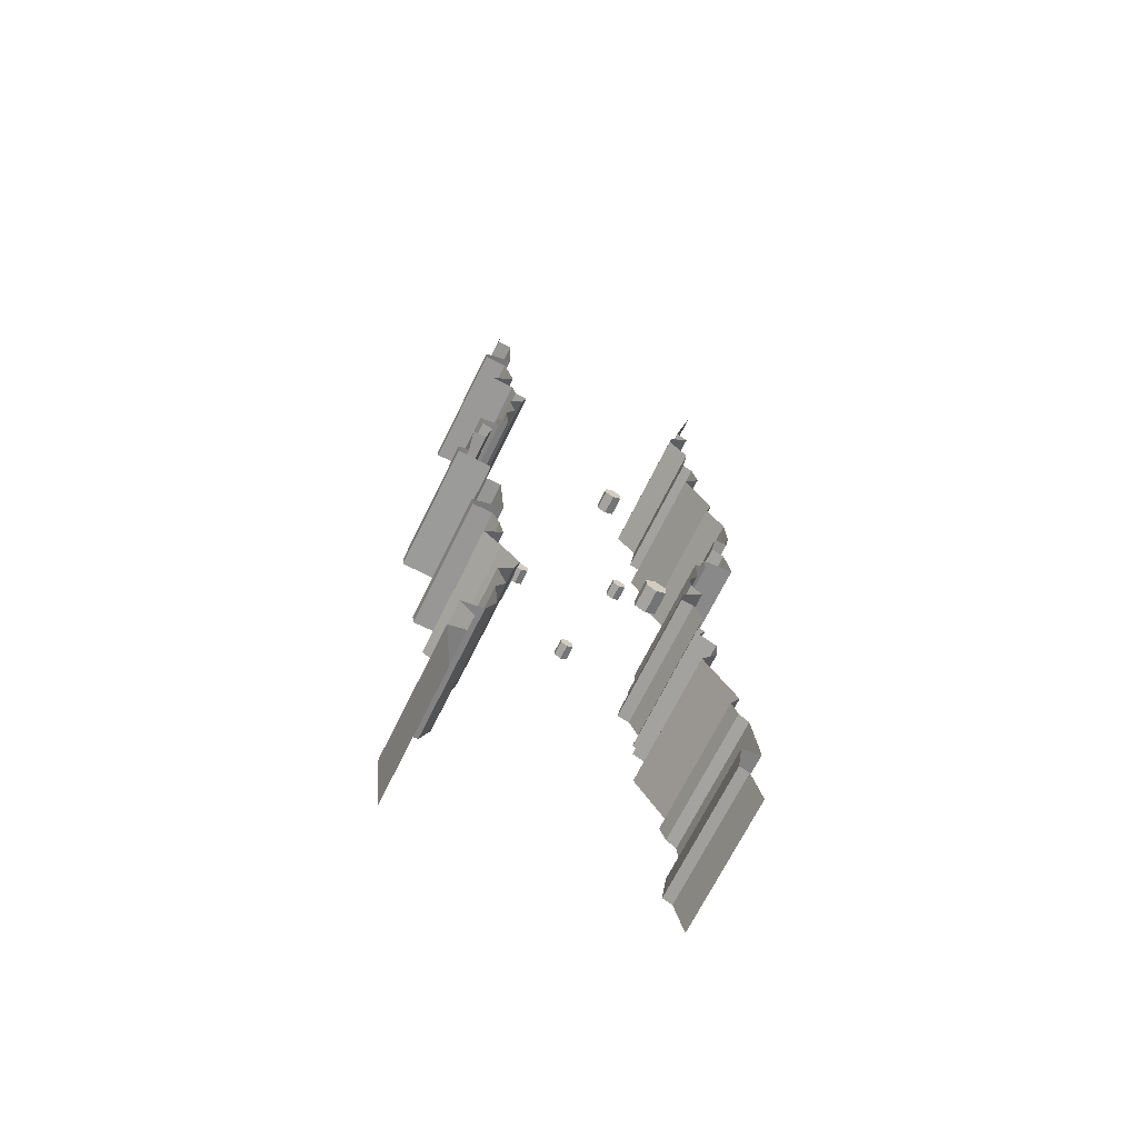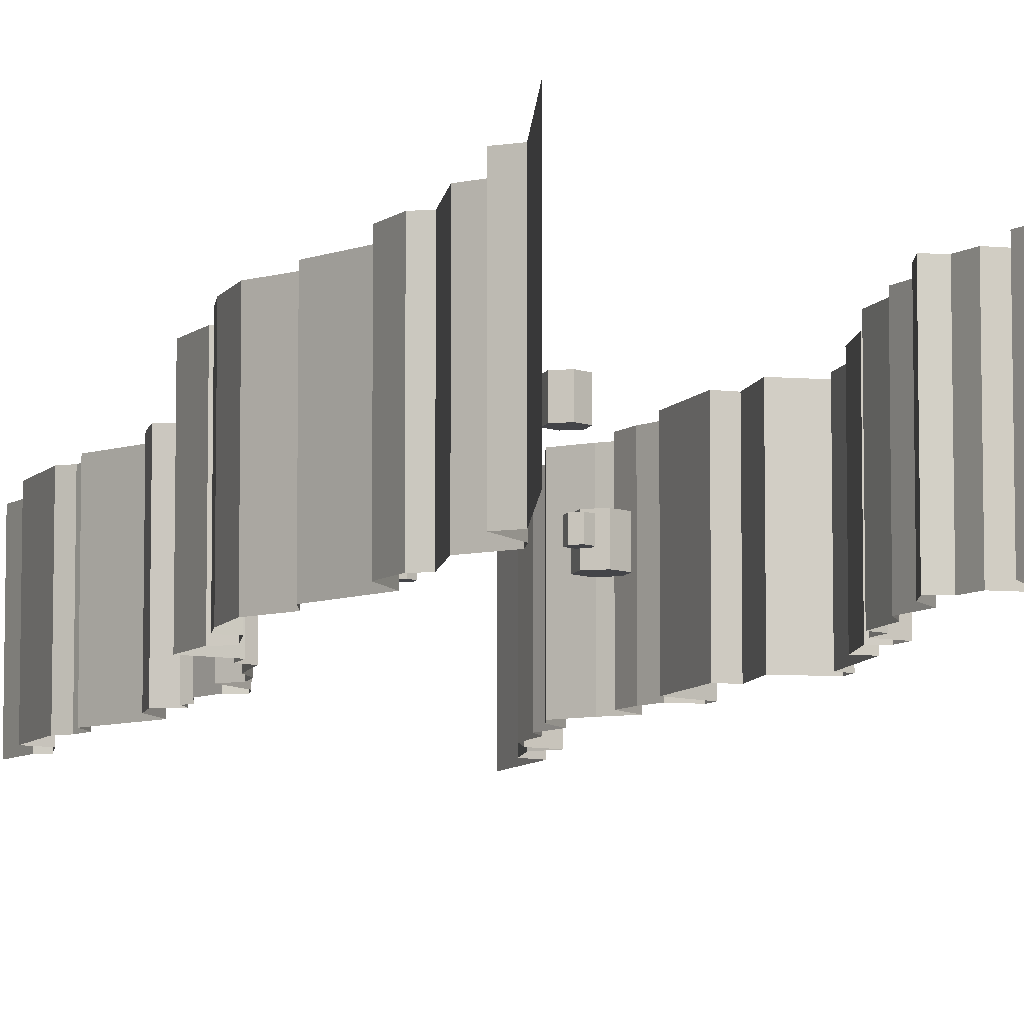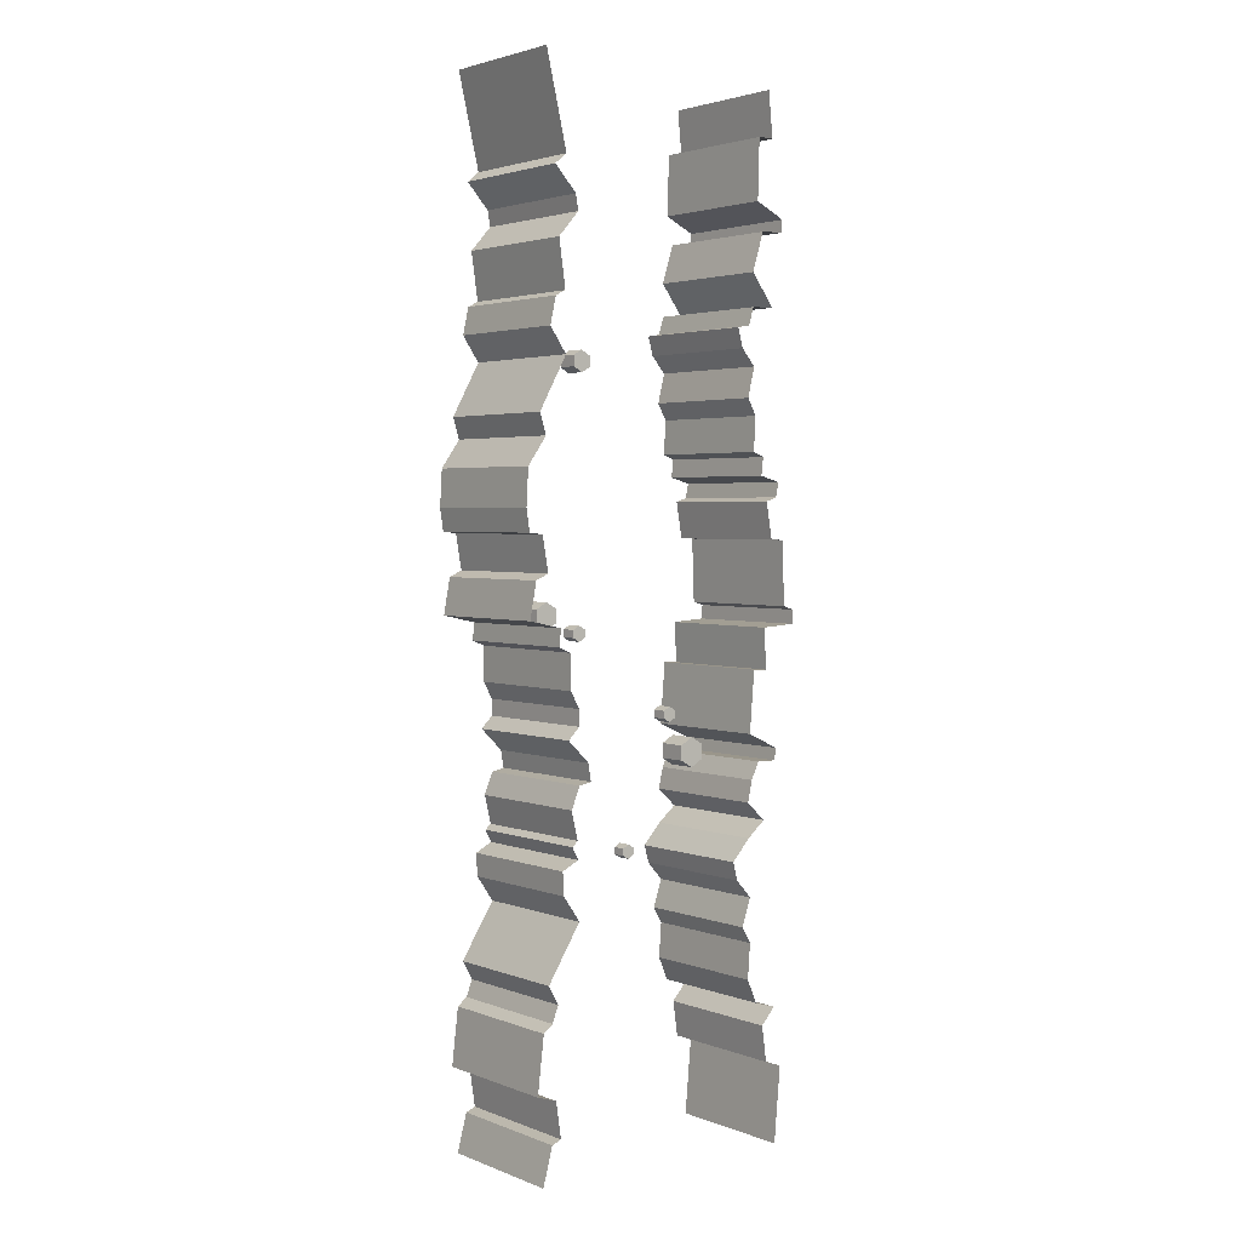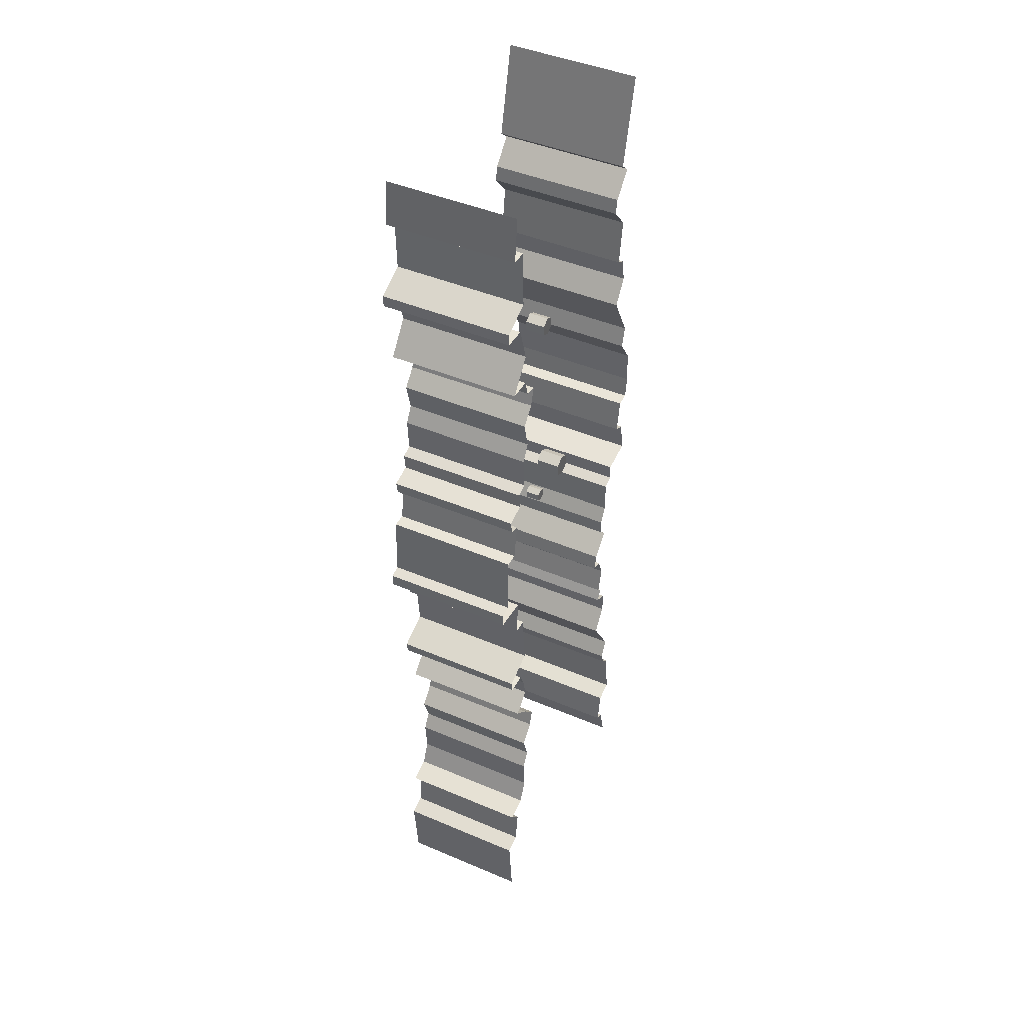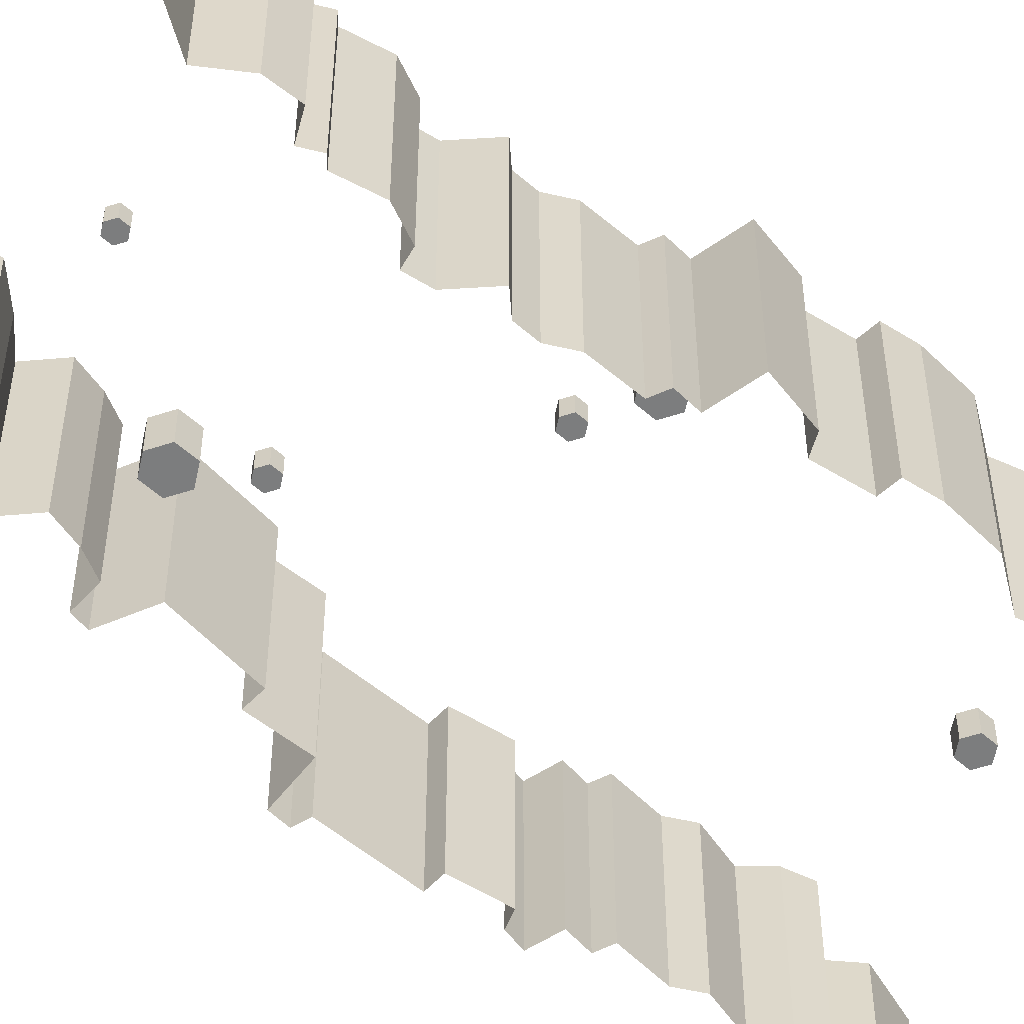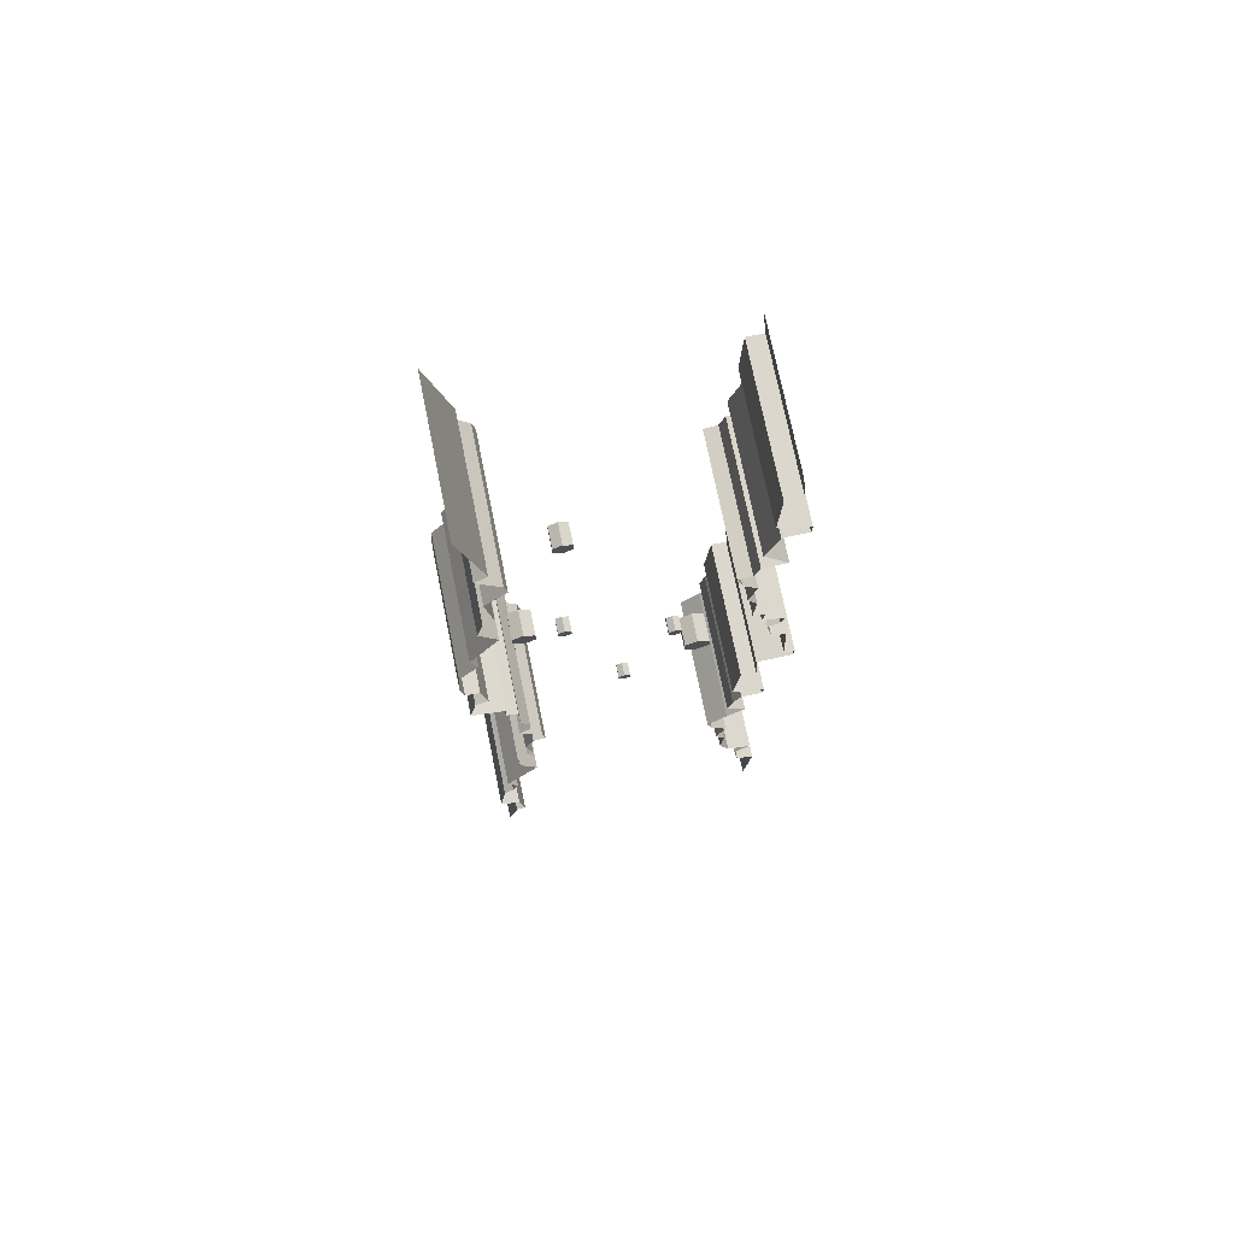
<metadata>
{"format":"obj","ext":"obj","renderer":"f3d","projection":"perspective","resolution":1024,"background":"white","views":[{"elev":-68.4,"azim":153.9,"up":"+Z"},{"elev":-8.3,"azim":-15.9,"up":"+Y"},{"elev":2.8,"azim":-37.7,"up":"+Z"},{"elev":43.8,"azim":116.6,"up":"+Z"},{"elev":-59.0,"azim":-131.8,"up":"+Y"},{"elev":73.7,"azim":-11.5,"up":"+Z"}]}
</metadata>
<code>
o Plane
v -39.12 -20.73 -149.9
v -39.12 20.73 -149.9
v -36.16 -20.73 -138.7
v -36.16 20.73 -138.7
v -33.28 -20.73 -137.5
v -33.28 20.73 -137.5
v -34.86 -20.73 -126.9
v -34.86 20.73 -126.9
v -40.88 -20.73 -124.9
v -40.88 20.73 -124.9
v -38.89 -20.73 -108
v -38.89 20.73 -108
v -35.97 -20.73 -105.8
v -35.97 20.73 -105.8
v -34.14 -20.73 -100.9
v -34.14 20.73 -100.9
v -37.17 -20.73 -95.4
v -37.17 20.73 -95.4
v -27.05 -20.73 -79.24
v -27.05 20.73 -79.24
v -32.14 -20.73 -71.82
v -32.14 20.73 -71.82
v -32.54 -20.73 -65.08
v -32.54 20.73 -65.08
v -27.42 -20.73 -62.47
v -27.42 20.73 -62.47
v -29.31 -20.73 -58.8
v -29.31 20.73 -58.8
v -27.56 -20.73 -57.23
v -27.56 20.73 -57.23
v -29.56 -20.73 -48.87
v -29.56 20.73 -48.87
v -26.85 -20.73 -42.41
v -26.85 20.73 -42.41
v -23.08 -20.73 -41.6
v -23.08 20.73 -41.6
v -23.95 -20.73 -36.46
v -23.95 20.73 -36.46
v -30.49 -20.73 -30.01
v -30.49 20.73 -30.01
v -27.06 -20.73 -26.5
v -27.06 20.73 -26.5
v -27.06 -20.73 -21.68
v -27.06 20.73 -21.68
v -29.71 -20.73 -16.76
v -29.71 20.73 -16.76
v -29.87 -20.73 -6.478
v -29.87 20.73 -6.478
v -33.4 -20.73 -4.931
v -33.4 20.73 -4.931
v -33.1 -20.73 0.1857
v -33.1 20.73 0.1857
v -43.06 -20.73 2.36
v -43.06 20.73 2.36
v -41.08 -20.73 13.05
v -41.08 20.73 13.05
v -37.21 -20.73 14.84
v -37.21 20.73 14.84
v -38.98 -20.73 25.21
v -38.98 20.73 25.21
v -43.16 -20.73 25.65
v -43.16 20.73 25.65
v -44.19 -20.73 32.29
v -44.19 20.73 32.29
v -43.56 -20.73 43.15
v -43.56 20.73 43.15
v -37.83 -20.73 51.27
v -37.83 20.73 51.27
v -39.75 -20.73 57.47
v -39.75 20.73 57.47
v -31.28 -20.73 72.88
v -31.28 20.73 72.88
v -36.35 -20.73 80.23
v -36.35 20.73 80.23
v -34.57 -20.73 88.23
v -34.57 20.73 88.23
v -31.44 -20.73 89.79
v -31.44 20.73 89.79
v -33.46 -20.73 103.8
v -33.46 20.73 103.8
v -27.13 -20.73 110.9
v -27.13 20.73 110.9
v -27.97 -20.73 115.5
v -27.97 20.73 115.5
v -34.63 -20.73 122.8
v -34.63 20.73 122.8
v -31.03 -20.73 125.7
v -31.03 20.73 125.7
v -37.44 -20.73 153.2
v -37.44 20.73 153.2
v 45.88 20.37 -129.8
v 45.88 -20.37 -129.8
v 43.89 20.37 -152.4
v 43.89 -20.37 -152.4
v 40.52 20.37 -127.9
v 40.52 -20.37 -127.9
v 39.01 20.37 -117.1
v 39.01 -20.37 -117.1
v 43.49 20.37 -112.2
v 43.49 -20.37 -112.2
v 36.5 20.37 -110.1
v 36.5 -20.37 -110.1
v 33.48 20.37 -103
v 33.48 -20.37 -103
v 34.26 20.37 -92.46
v 34.26 -20.37 -92.46
v 31.4 20.37 -87.6
v 31.4 -20.37 -87.6
v 34.17 20.37 -79.27
v 34.17 -20.37 -79.27
v 29.31 20.37 -73.86
v 29.31 -20.37 -73.86
v 27.85 20.37 -68.46
v 27.85 -20.37 -68.46
v 33.64 20.37 -62.16
v 33.64 -20.37 -62.16
v 39.22 20.37 -57.39
v 39.22 -20.37 -57.39
v 33.37 20.37 -51.89
v 33.37 -20.37 -51.89
v 34.77 20.37 -45.48
v 34.77 -20.37 -45.48
v 37.15 20.37 -40.31
v 37.15 -20.37 -40.31
v 43.36 20.37 -40.38
v 43.36 -20.37 -40.38
v 43.86 20.37 -36.8
v 43.86 -20.37 -36.8
v 34 20.37 -32.23
v 34 -20.37 -32.23
v 35.49 20.37 -13.88
v 35.49 -20.37 -13.88
v 40.05 20.37 -14.05
v 40.05 -20.37 -14.05
v 39.33 20.37 -1.938
v 39.33 -20.37 -1.938
v 50.01 20.37 -1.195
v 50.01 -20.37 -1.195
v 50.19 20.37 2.934
v 50.19 -20.37 2.934
v 46.86 20.37 3.974
v 46.86 -20.37 3.974
v 46.17 20.37 23.09
v 46.17 -20.37 23.09
v 42 20.37 23.18
v 42 -20.37 23.18
v 40.1 20.37 34.11
v 40.1 -20.37 34.11
v 43.61 20.37 35.34
v 43.61 -20.37 35.34
v 44.5 20.37 39.68
v 44.5 -20.37 39.68
v 38.07 20.37 41.44
v 38.07 -20.37 41.44
v 38.69 20.37 46.78
v 38.69 -20.37 46.78
v 35.16 20.37 48.19
v 35.16 -20.37 48.19
v 35.77 20.37 58.43
v 35.77 -20.37 58.43
v 33.01 20.37 63.43
v 33.01 -20.37 63.43
v 35.17 20.37 72.35
v 35.17 -20.37 72.35
v 30.82 20.37 77.32
v 30.82 -20.37 77.32
v 29.2 20.37 83.12
v 29.2 -20.37 83.12
v 33.23 20.37 83.8
v 33.23 -20.37 83.8
v 34.8 20.37 89.12
v 34.8 -20.37 89.12
v 41.92 20.37 89.32
v 41.92 -20.37 89.32
v 34.72 20.37 98.95
v 34.72 -20.37 98.95
v 38.3 20.37 110.6
v 38.3 -20.37 110.6
v 45.45 20.37 110.8
v 45.45 -20.37 110.8
v 45.64 20.37 114.5
v 45.64 -20.37 114.5
v 36.4 20.37 119
v 36.4 -20.37 119
v 36.92 20.37 137.1
v 36.92 -20.37 137.1
v 41.81 20.37 137
v 41.81 -20.37 137
v 40.42 20.37 150.6
v 40.42 -20.37 150.6
v -11.07 -0.6025 69.91
v -11.07 5.677 69.91
v -8.348 -0.6025 71.48
v -8.348 5.677 71.48
v -8.348 -0.6025 74.62
v -8.348 5.677 74.62
v -11.07 -0.6025 76.19
v -11.07 5.677 76.19
v -13.79 -0.6025 74.62
v -13.79 5.677 74.62
v -13.79 -0.6025 71.48
v -13.79 5.677 71.48
v -12.39 -1.029 -5.122
v -12.39 3.551 -5.122
v -10.41 -1.029 -3.977
v -10.41 3.551 -3.977
v -10.41 -1.029 -1.688
v -10.41 3.551 -1.688
v -12.39 -1.029 -0.5429
v -12.39 3.551 -0.5429
v -14.37 -1.029 -1.688
v -14.37 3.551 -1.688
v -14.37 -1.029 -3.977
v -14.37 3.551 -3.977
v 20.66 -0.2748 -29.6
v 20.66 4.304 -29.6
v 22.65 -0.2748 -28.45
v 22.65 4.304 -28.45
v 22.65 -0.2748 -26.16
v 22.65 4.304 -26.16
v 20.66 -0.2748 -25.02
v 20.66 4.304 -25.02
v 18.68 -0.2748 -26.16
v 18.68 4.304 -26.16
v 18.68 -0.2748 -28.45
v 18.68 4.304 -28.45
v -24.27 -1.915 -1.542
v -24.27 5.944 -1.542
v -20.87 -1.915 0.4228
v -20.87 5.944 0.4228
v -20.87 -1.915 4.352
v -20.87 5.944 4.352
v -24.27 -1.915 6.317
v -24.27 5.944 6.317
v -27.67 -1.915 4.352
v -27.67 5.944 4.352
v -27.67 -1.915 0.4228
v -27.67 5.944 0.4228
v 27.28 -2.373 -42.92
v 27.28 6.403 -42.92
v 31.08 -2.373 -40.73
v 31.08 6.403 -40.73
v 31.08 -2.373 -36.34
v 31.08 6.403 -36.34
v 27.28 -2.373 -34.14
v 27.28 6.403 -34.14
v 23.48 -2.373 -36.34
v 23.48 6.403 -36.34
v 23.48 -2.373 -40.73
v 23.48 6.403 -40.73
v 5.262 -0.7859 -67.82
v 5.262 3.378 -67.82
v 7.065 -0.7859 -66.78
v 7.065 3.378 -66.78
v 7.065 -0.7859 -64.69
v 7.065 3.378 -64.69
v 5.262 -0.7859 -63.65
v 5.262 3.378 -63.65
v 3.459 -0.7859 -64.69
v 3.459 3.378 -64.69
v 3.459 -0.7859 -66.78
v 3.459 3.378 -66.78
f 1 2 4 3
f 3 4 6 5
f 5 6 8 7
f 7 8 10 9
f 9 10 12 11
f 11 12 14 13
f 13 14 16 15
f 15 16 18 17
f 17 18 20 19
f 19 20 22 21
f 21 22 24 23
f 23 24 26 25
f 25 26 28 27
f 27 28 30 29
f 29 30 32 31
f 31 32 34 33
f 33 34 36 35
f 35 36 38 37
f 37 38 40 39
f 39 40 42 41
f 41 42 44 43
f 43 44 46 45
f 45 46 48 47
f 47 48 50 49
f 49 50 52 51
f 51 52 54 53
f 53 54 56 55
f 55 56 58 57
f 57 58 60 59
f 59 60 62 61
f 61 62 64 63
f 63 64 66 65
f 65 66 68 67
f 67 68 70 69
f 69 70 72 71
f 71 72 74 73
f 73 74 76 75
f 75 76 78 77
f 77 78 80 79
f 79 80 82 81
f 81 82 84 83
f 83 84 86 85
f 85 86 88 87
f 87 88 90 89
f 91 93 94 92
f 92 96 95 91
f 96 98 97 95
f 98 100 99 97
f 100 102 101 99
f 102 104 103 101
f 104 106 105 103
f 106 108 107 105
f 108 110 109 107
f 110 112 111 109
f 112 114 113 111
f 114 116 115 113
f 116 118 117 115
f 118 120 119 117
f 120 122 121 119
f 122 124 123 121
f 124 126 125 123
f 126 128 127 125
f 128 130 129 127
f 130 132 131 129
f 132 134 133 131
f 134 136 135 133
f 136 138 137 135
f 138 140 139 137
f 140 142 141 139
f 142 144 143 141
f 144 146 145 143
f 146 148 147 145
f 148 150 149 147
f 150 152 151 149
f 152 154 153 151
f 154 156 155 153
f 156 158 157 155
f 158 160 159 157
f 160 162 161 159
f 162 164 163 161
f 164 166 165 163
f 166 168 167 165
f 168 170 169 167
f 170 172 171 169
f 172 174 173 171
f 174 176 175 173
f 176 178 177 175
f 178 180 179 177
f 180 182 181 179
f 182 184 183 181
f 184 186 185 183
f 186 188 187 185
f 188 190 189 187
f 191 192 194 193
f 193 194 196 195
f 195 196 198 197
f 197 198 200 199
f 194 192 202 200 198 196
f 199 200 202 201
f 201 202 192 191
f 191 193 195 197 199 201
f 203 204 206 205
f 205 206 208 207
f 207 208 210 209
f 209 210 212 211
f 206 204 214 212 210 208
f 211 212 214 213
f 213 214 204 203
f 203 205 207 209 211 213
f 215 216 218 217
f 217 218 220 219
f 219 220 222 221
f 221 222 224 223
f 218 216 226 224 222 220
f 223 224 226 225
f 225 226 216 215
f 215 217 219 221 223 225
f 227 228 230 229
f 229 230 232 231
f 231 232 234 233
f 233 234 236 235
f 230 228 238 236 234 232
f 235 236 238 237
f 237 238 228 227
f 227 229 231 233 235 237
f 239 240 242 241
f 241 242 244 243
f 243 244 246 245
f 245 246 248 247
f 242 240 250 248 246 244
f 247 248 250 249
f 249 250 240 239
f 239 241 243 245 247 249
f 251 252 254 253
f 253 254 256 255
f 255 256 258 257
f 257 258 260 259
f 254 252 262 260 258 256
f 259 260 262 261
f 261 262 252 251
f 251 253 255 257 259 261

</code>
